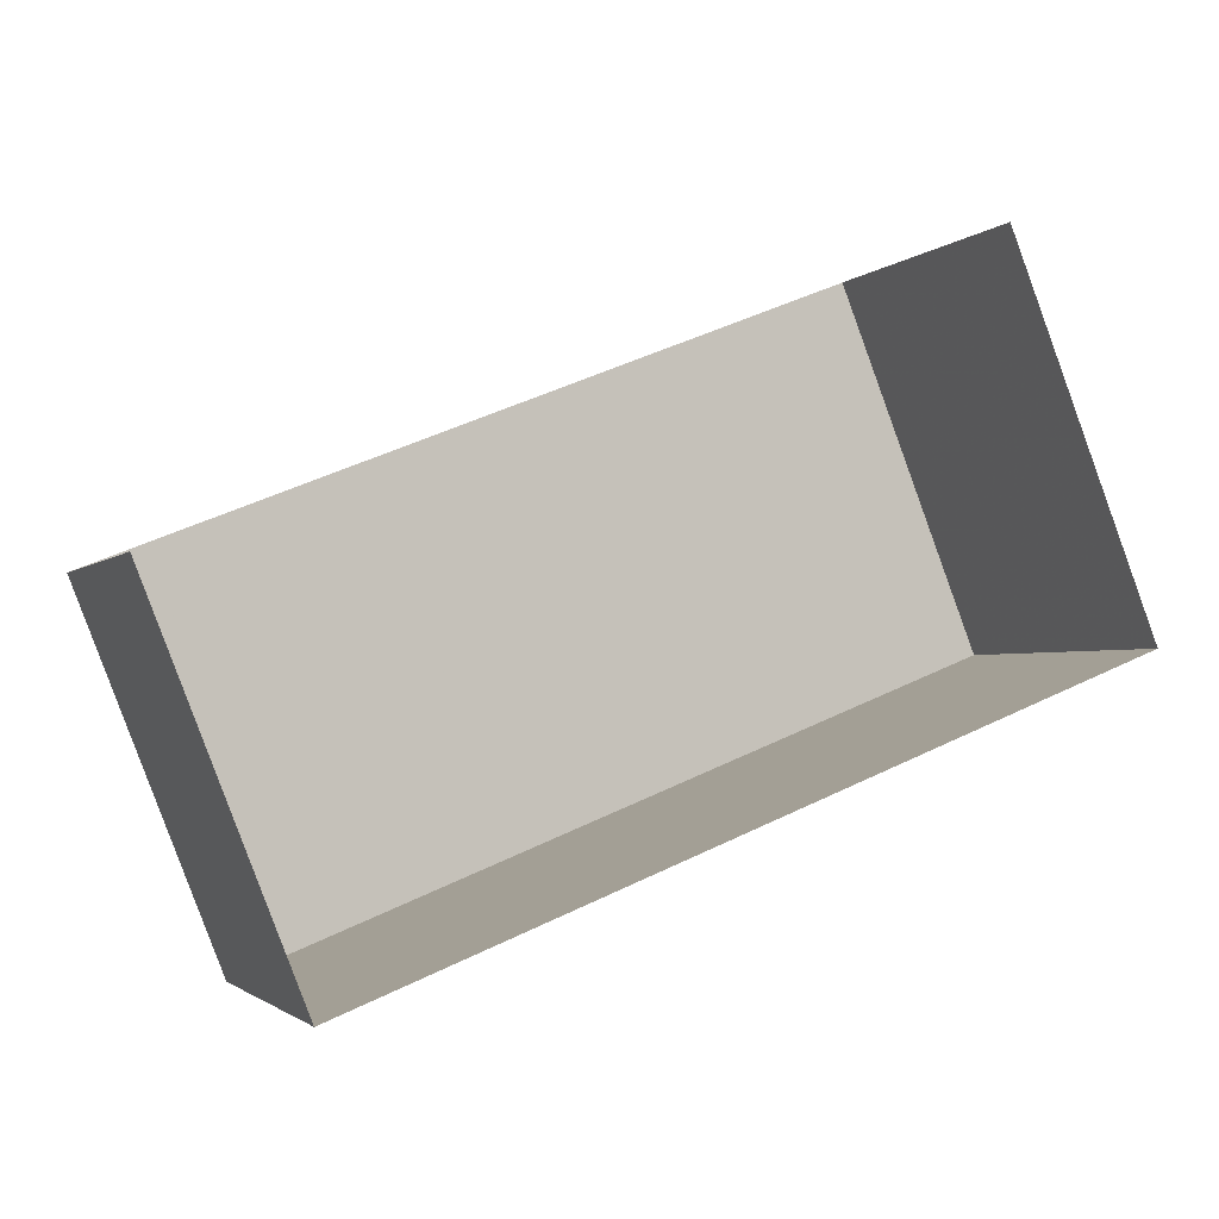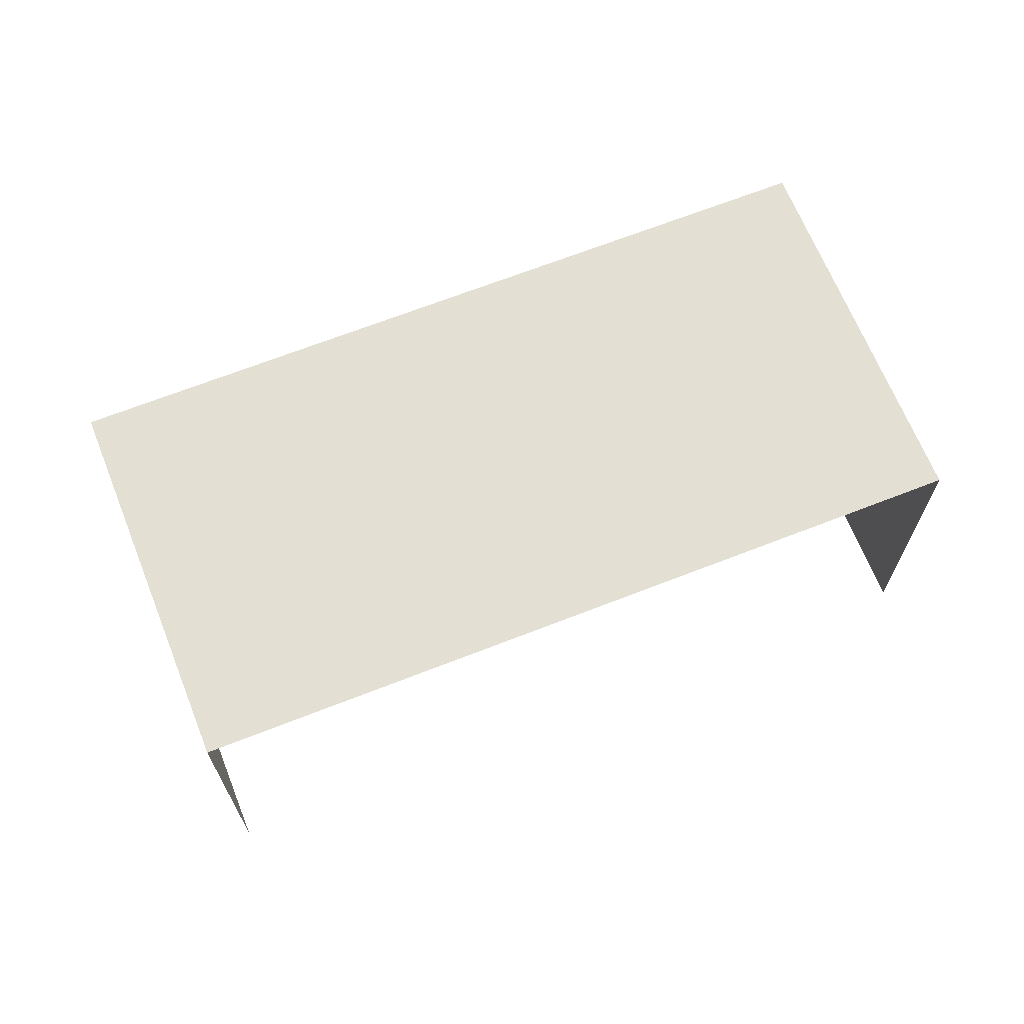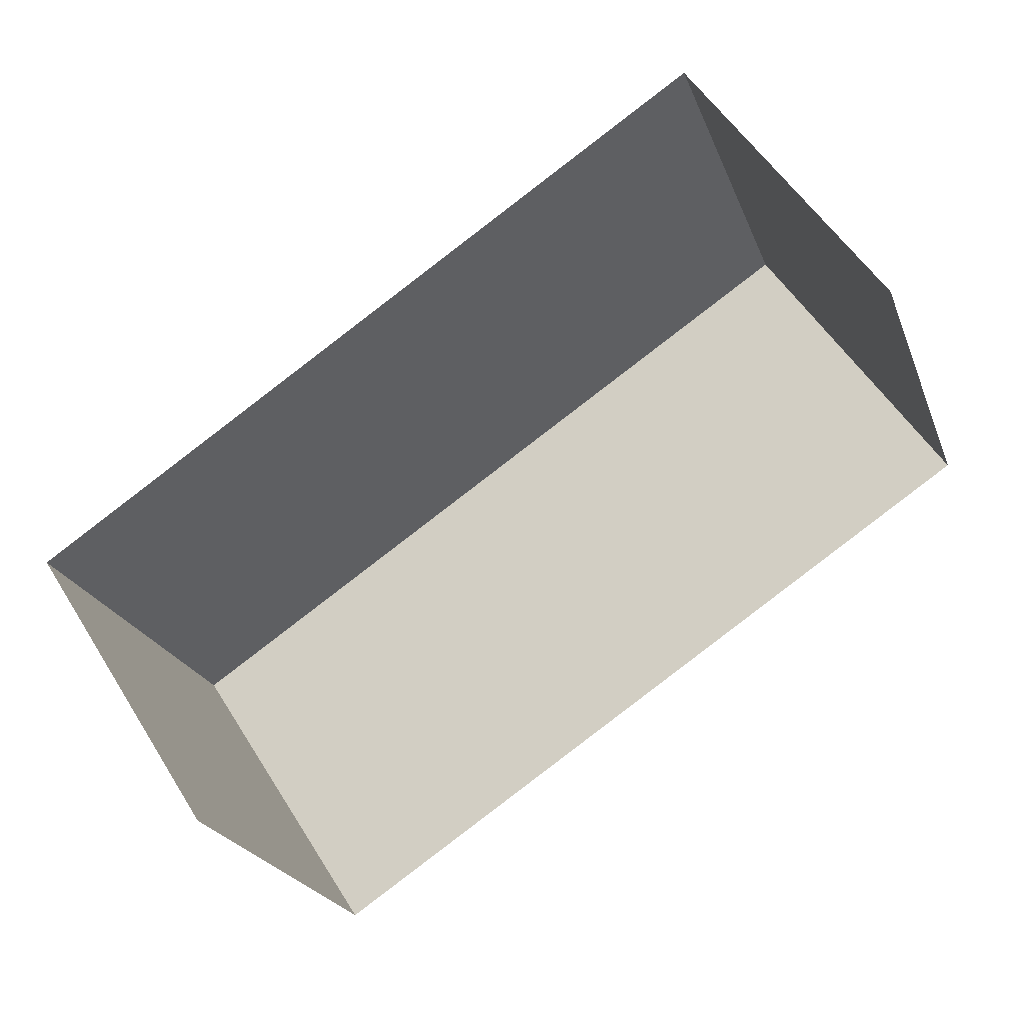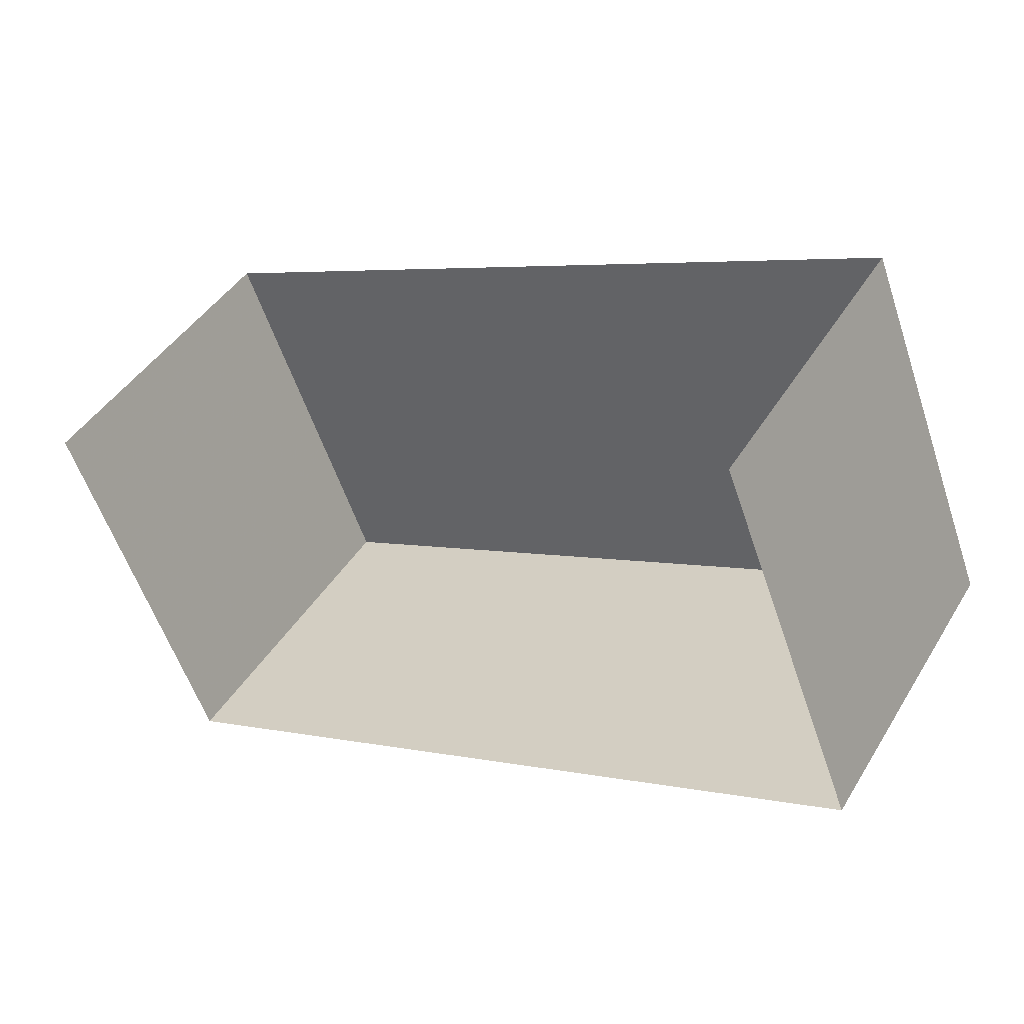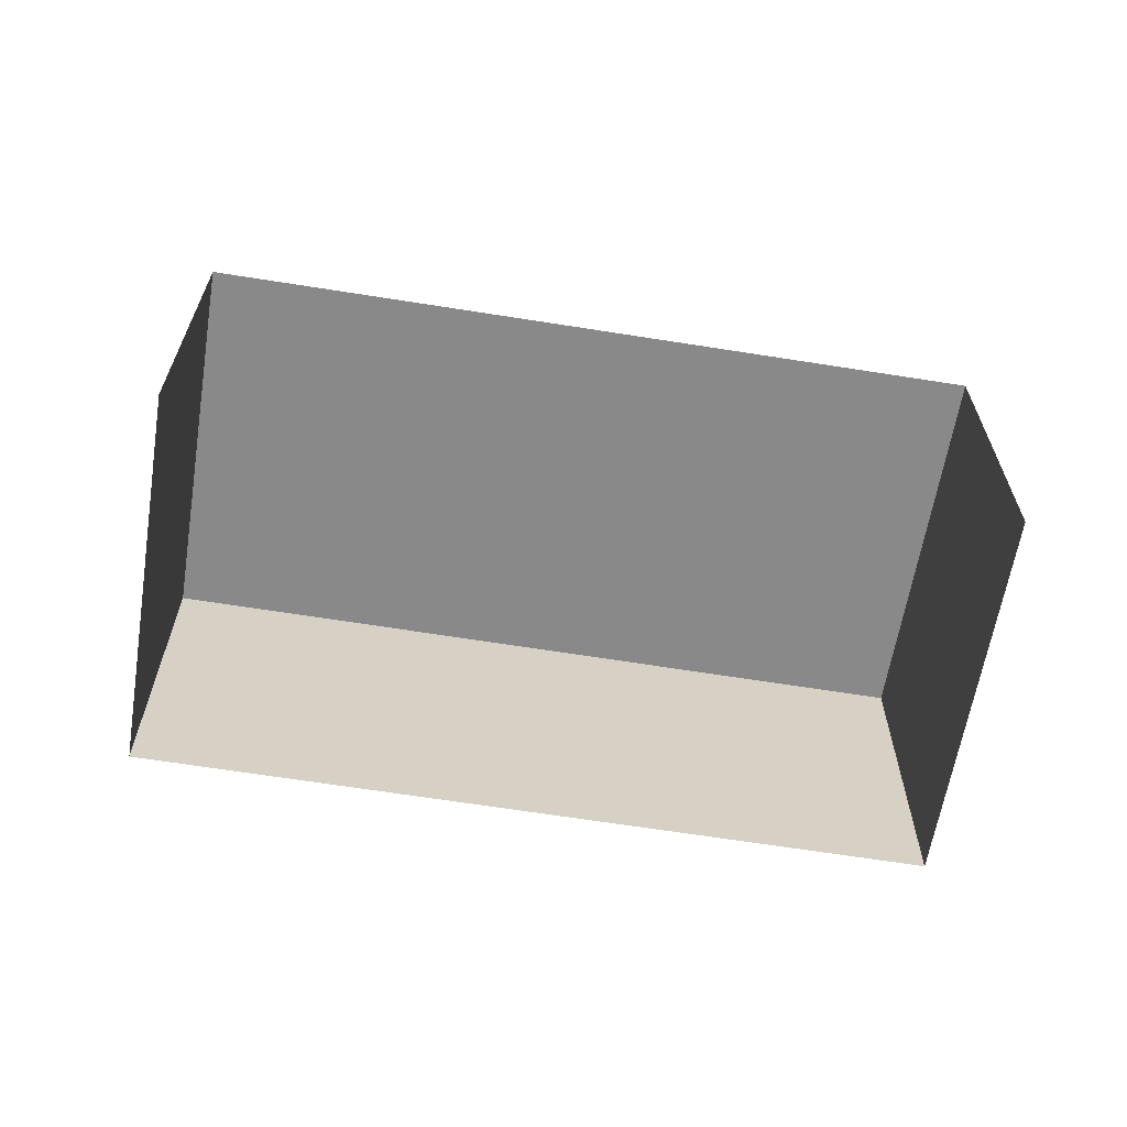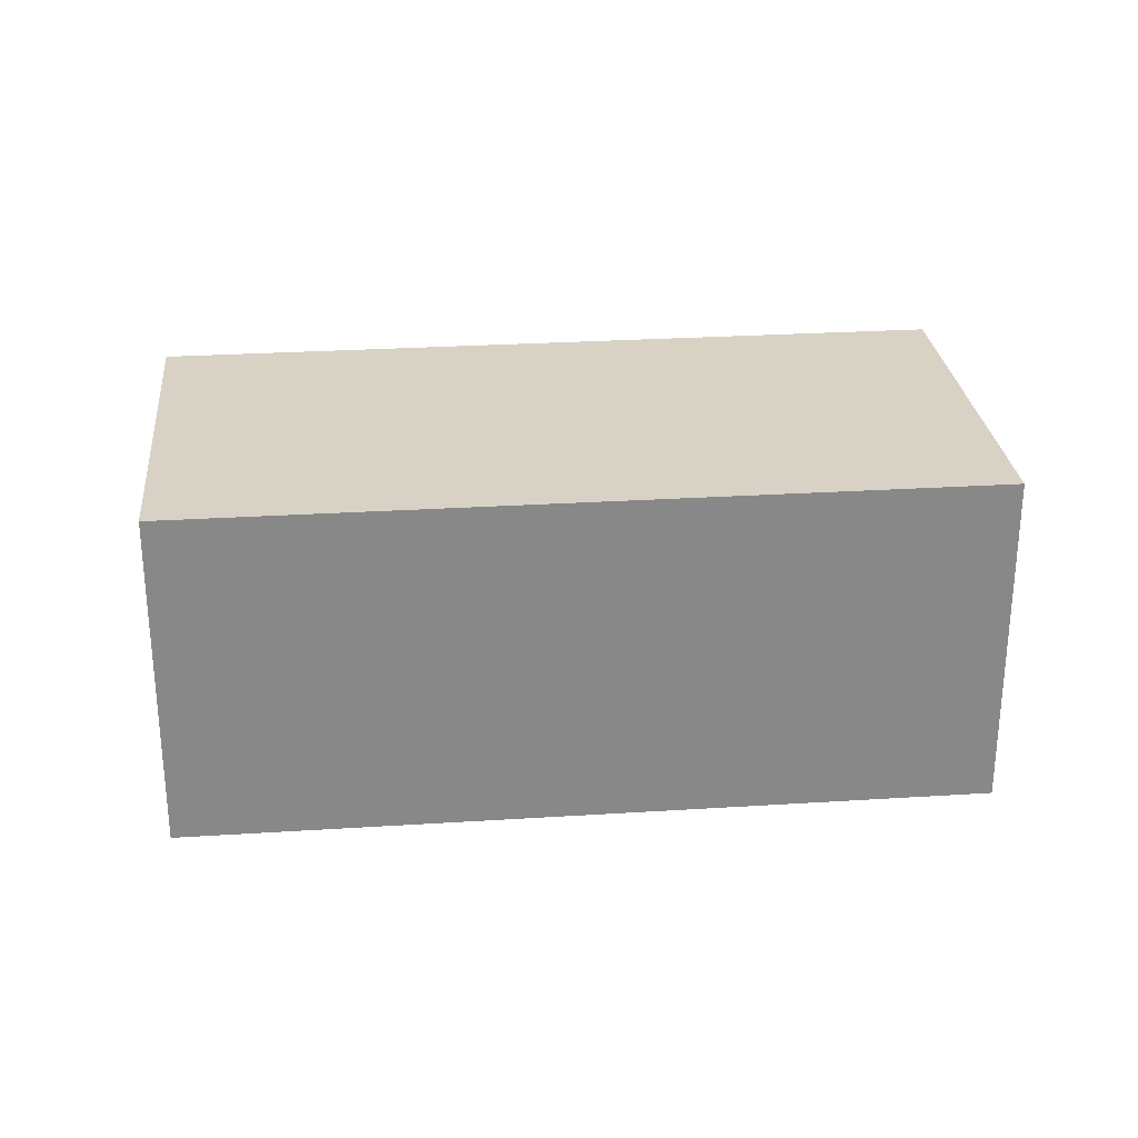
<metadata>
{"format":"obj","ext":"obj","renderer":"f3d","projection":"perspective","resolution":1024,"background":"white","views":[{"elev":-1.8,"azim":160.1,"up":"+Y"},{"elev":67.1,"azim":136.8,"up":"+Z"},{"elev":54.5,"azim":148.7,"up":"+Y"},{"elev":43.3,"azim":-150.6,"up":"+Y"},{"elev":-63.4,"azim":149.2,"up":"+Z"},{"elev":27.6,"azim":-27.1,"up":"+Z"}]}
</metadata>
<code>
v -2.25e+05 -1.279e+05 13.32
v -2.25e+05 -1.279e+05 13.32
v -2.25e+05 -1.279e+05 13.32
v -2.25e+05 -1.279e+05 13.32
v -2.25e+05 -1.279e+05 16.43
v -2.25e+05 -1.279e+05 16.43
v -2.25e+05 -1.279e+05 16.43
v -2.25e+05 -1.279e+05 16.43
f 1 2 3
f 4 1 3
f 6 4 3
f 7 6 3
f 5 6 7
f 8 5 7
f 5 2 1
f 5 8 2
f 5 1 4
f 6 5 4
f 8 3 2
f 8 7 3

</code>
